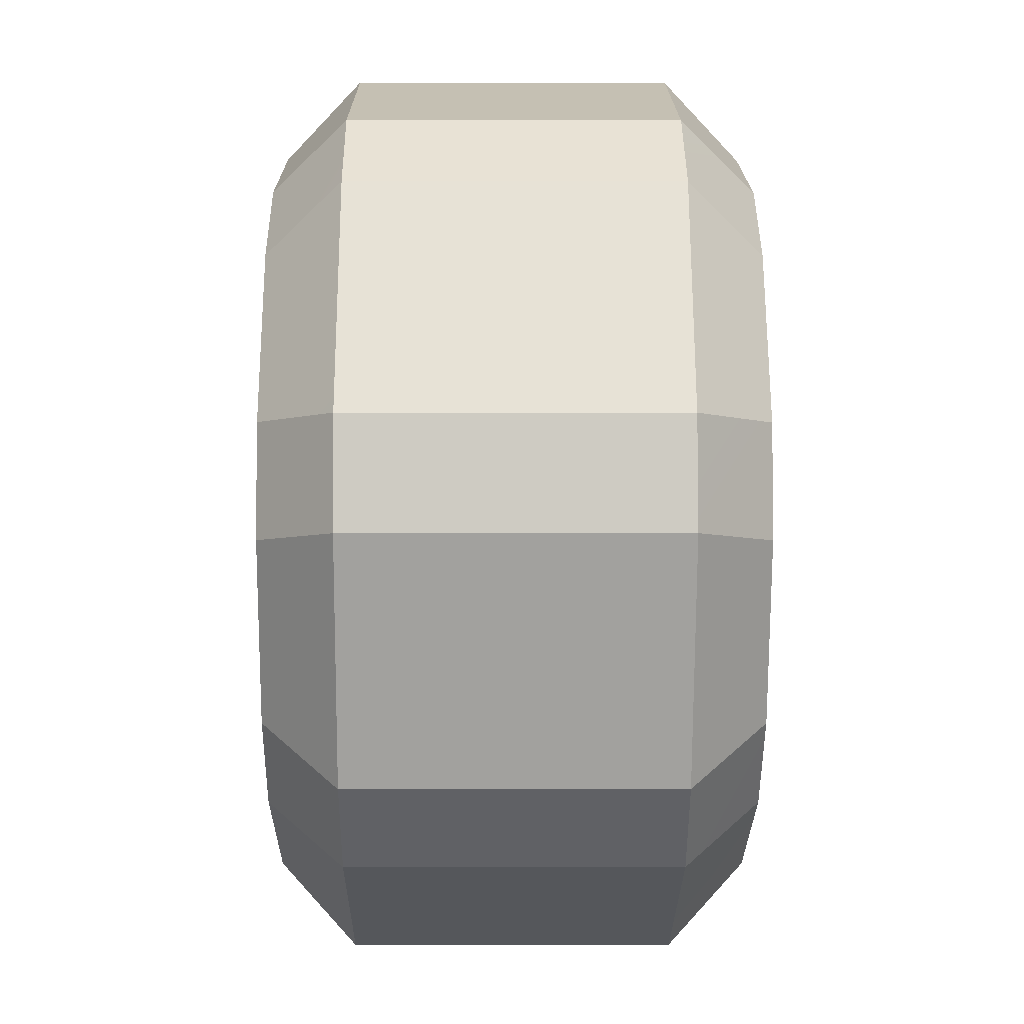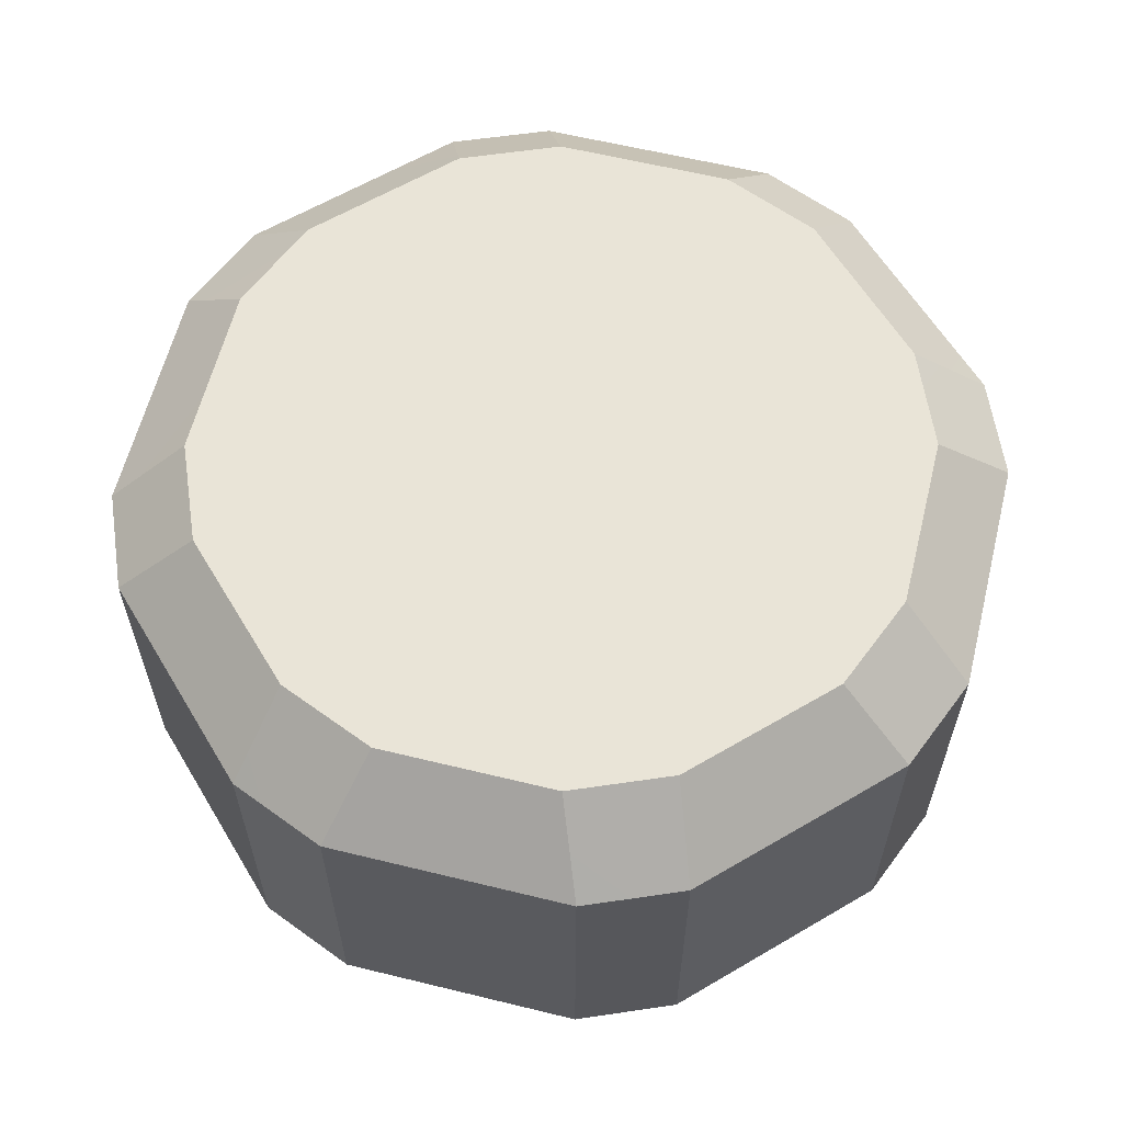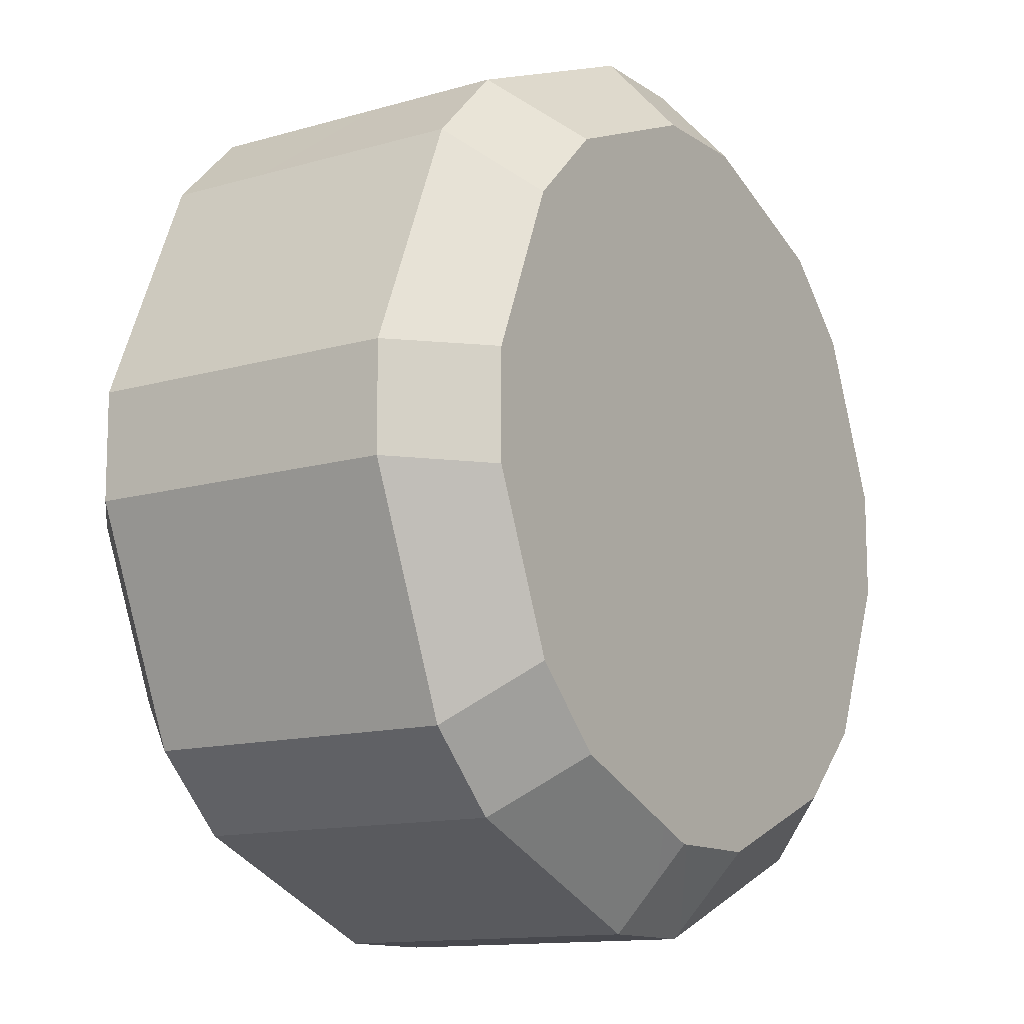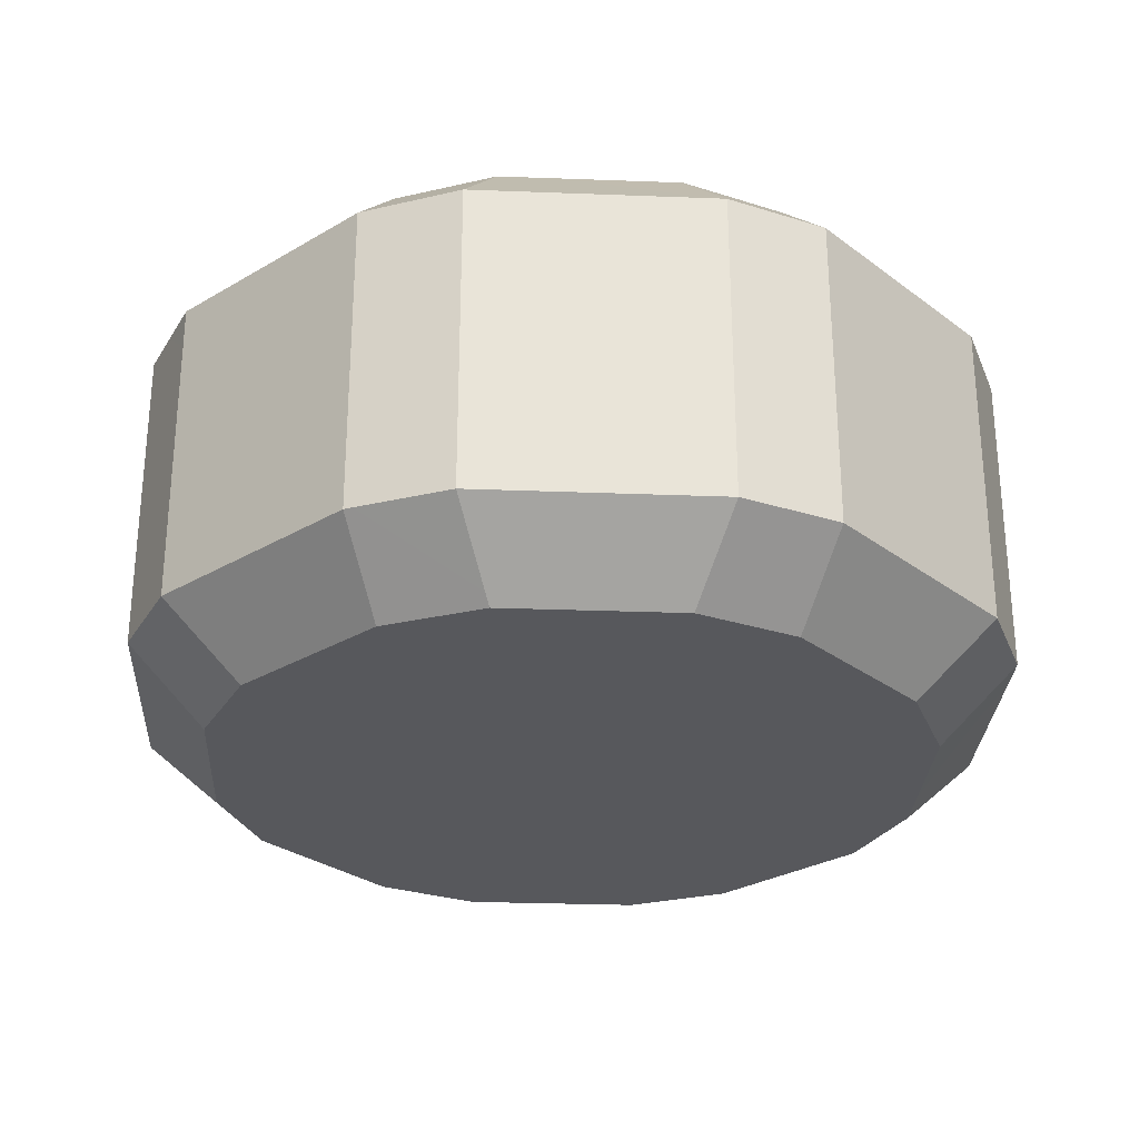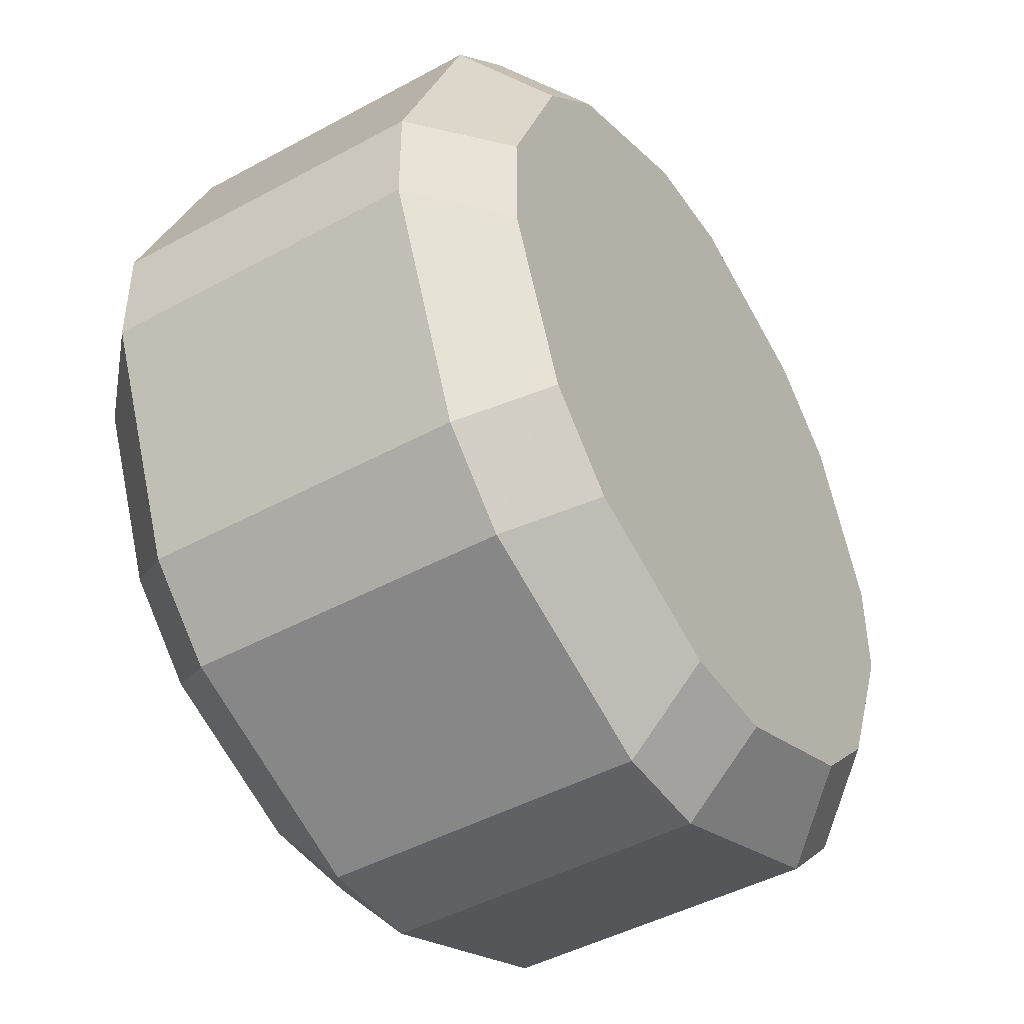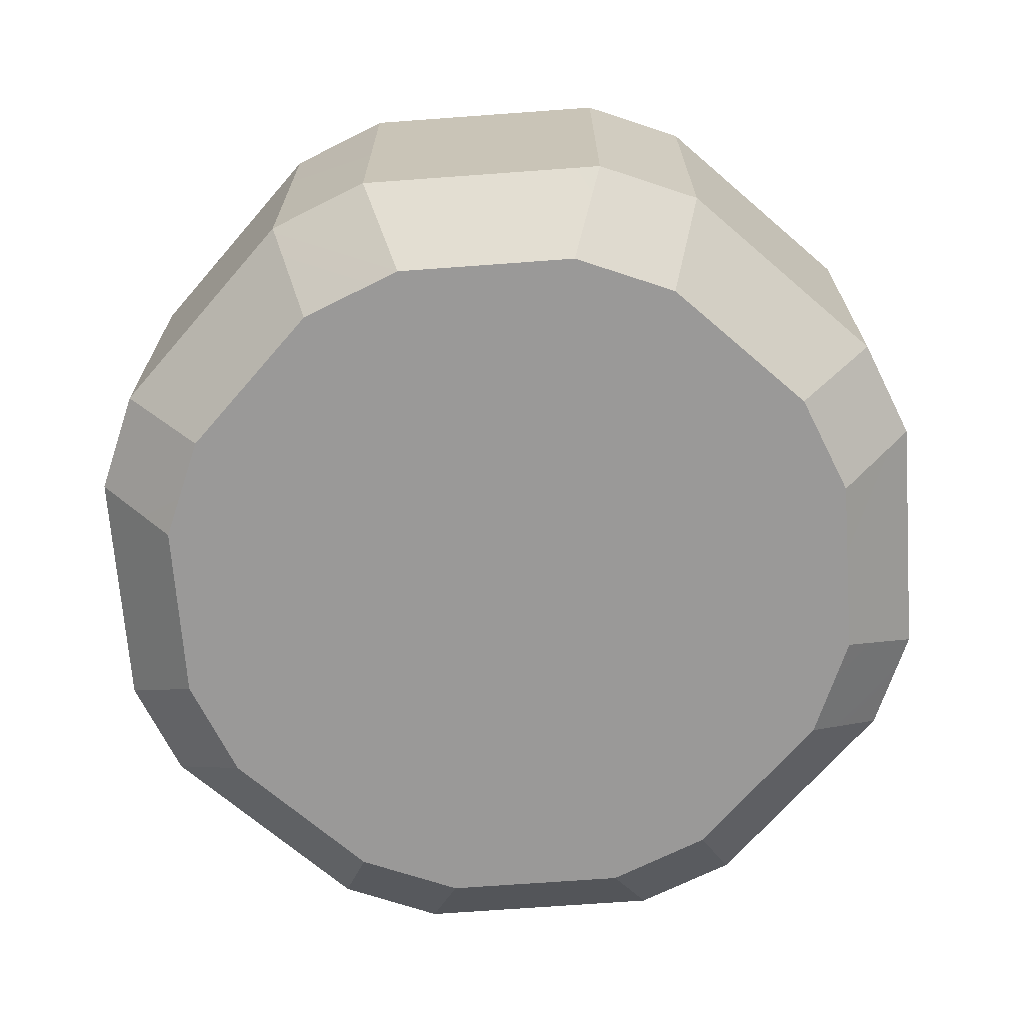
<metadata>
{"format":"obj","ext":"obj","renderer":"f3d","projection":"perspective","resolution":1024,"background":"white","views":[{"elev":-4.4,"azim":89.6,"up":"+Z"},{"elev":60.9,"azim":126.5,"up":"+Y"},{"elev":-12.7,"azim":124.0,"up":"+Z"},{"elev":-28.5,"azim":-25.7,"up":"+Y"},{"elev":-45.4,"azim":122.2,"up":"+Z"},{"elev":-69.1,"azim":-63.3,"up":"+Y"}]}
</metadata>
<code>
g default
v 0.2341 -0.25 -0.3152
v 0.297 -0.17 -0.377
v 0.3769 -0.1703 -0.2972
v 0.3152 -0.25 -0.2341
v -0.05735 -0.25 -0.3885
v -0.05658 -0.17 -0.4766
v 0.05633 -0.1703 -0.4767
v 0.05735 -0.25 -0.3885
v -0.3152 -0.25 -0.2341
v -0.377 -0.17 -0.297
v -0.2972 -0.1703 -0.3769
v -0.2341 -0.25 -0.3152
v -0.3885 -0.25 0.05735
v -0.4766 -0.17 0.05658
v -0.4767 -0.1703 -0.05633
v -0.3885 -0.25 -0.05735
v -0.2341 -0.25 0.3152
v -0.297 -0.17 0.377
v -0.3769 -0.1703 0.2972
v -0.3152 -0.25 0.2341
v 0.05735 -0.25 0.3885
v 0.05658 -0.17 0.4766
v -0.05633 -0.1703 0.4767
v -0.05735 -0.25 0.3885
v 0.3152 -0.25 0.2341
v 0.377 -0.17 0.297
v 0.2972 -0.1703 0.3769
v 0.2341 -0.25 0.3152
v 0.3885 -0.25 -0.05735
v 0.4766 -0.17 -0.05658
v 0.4767 -0.1703 0.05633
v 0.3885 -0.25 0.05735
v 0.3152 0.25 -0.2341
v 0.377 0.17 -0.297
v 0.2972 0.1703 -0.3769
v 0.2341 0.25 -0.3152
v 0.05735 0.25 -0.3885
v 0.05658 0.17 -0.4766
v -0.05633 0.1703 -0.4767
v -0.05735 0.25 -0.3885
v -0.2341 0.25 -0.3152
v -0.297 0.17 -0.377
v -0.3769 0.1703 -0.2972
v -0.3152 0.25 -0.2341
v -0.3885 0.25 -0.05735
v -0.4766 0.17 -0.05658
v -0.4767 0.1703 0.05633
v -0.3885 0.25 0.05735
v -0.3152 0.25 0.2341
v -0.377 0.17 0.297
v -0.2972 0.1703 0.3769
v -0.2341 0.25 0.3152
v -0.05735 0.25 0.3885
v -0.05658 0.17 0.4766
v 0.05633 0.1703 0.4767
v 0.05735 0.25 0.3885
v 0.2341 0.25 0.3152
v 0.297 0.17 0.377
v 0.3769 0.1703 0.2972
v 0.3152 0.25 0.2341
v 0.3885 0.25 0.05735
v 0.4766 0.17 0.05658
v 0.4767 0.1703 -0.05633
v 0.3885 0.25 -0.05735
v 0.1372 -0.25 0.05684
v 0.05684 -0.25 0.1372
v -0.05684 -0.25 0.1372
v -0.1372 -0.25 0.05684
v -0.1372 -0.25 -0.05684
v -0.05684 -0.25 -0.1372
v 0.05684 -0.25 -0.1372
v 0.1372 -0.25 -0.05684
v 0.1372 0.25 -0.05684
v 0.05684 0.25 -0.1372
v -0.05684 0.25 -0.1372
v -0.1372 0.25 -0.05684
v -0.1372 0.25 0.05684
v -0.05684 0.25 0.1372
v 0.05684 0.25 0.1372
v 0.1372 0.25 0.05684
g pCylinder1
f 1 4 71
f 71 4 72
f 1 8 2
f 2 8 7
f 3 2 34
f 34 2 35
f 3 30 4
f 4 30 29
f 5 8 70
f 70 8 71
f 5 12 6
f 6 12 11
f 7 6 38
f 38 6 39
f 9 12 69
f 69 12 70
f 9 16 10
f 10 16 15
f 11 10 42
f 42 10 43
f 13 16 68
f 68 16 69
f 13 20 14
f 14 20 19
f 15 14 46
f 46 14 47
f 17 20 67
f 67 20 68
f 17 24 18
f 18 24 23
f 19 18 50
f 50 18 51
f 21 24 66
f 66 24 67
f 21 28 22
f 22 28 27
f 23 22 54
f 54 22 55
f 25 28 65
f 65 28 66
f 25 32 26
f 26 32 31
f 27 26 58
f 58 26 59
f 29 32 72
f 72 32 65
f 31 30 62
f 62 30 63
f 33 36 73
f 73 36 74
f 33 64 34
f 34 64 63
f 35 38 36
f 36 38 37
f 37 40 74
f 74 40 75
f 39 42 40
f 40 42 41
f 41 44 75
f 75 44 76
f 43 46 44
f 44 46 45
f 45 48 76
f 76 48 77
f 47 50 48
f 48 50 49
f 49 52 77
f 77 52 78
f 51 54 52
f 52 54 53
f 53 56 78
f 78 56 79
f 55 58 56
f 56 58 57
f 57 60 79
f 79 60 80
f 59 62 60
f 60 62 61
f 61 64 80
f 80 64 73
f 7 38 2
f 2 38 35
f 11 42 6
f 6 42 39
f 15 46 10
f 10 46 43
f 19 50 14
f 14 50 47
f 23 54 18
f 18 54 51
f 27 58 22
f 22 58 55
f 31 62 26
f 26 62 59
f 3 34 30
f 30 34 63
f 8 1 71
f 12 5 70
f 16 9 69
f 20 13 68
f 24 17 67
f 28 21 66
f 32 25 65
f 4 29 72
f 36 37 74
f 40 41 75
f 44 45 76
f 48 49 77
f 52 53 78
f 56 57 79
f 60 61 80
f 64 33 73
f 2 3 1
f 1 3 4
f 6 7 5
f 5 7 8
f 10 11 9
f 9 11 12
f 14 15 13
f 13 15 16
f 18 19 17
f 17 19 20
f 22 23 21
f 21 23 24
f 26 27 25
f 25 27 28
f 30 31 29
f 29 31 32
f 34 35 33
f 33 35 36
f 38 39 37
f 37 39 40
f 42 43 41
f 41 43 44
f 46 47 45
f 45 47 48
f 50 51 49
f 49 51 52
f 54 55 53
f 53 55 56
f 58 59 57
f 57 59 60
f 62 63 61
f 61 63 64
f 65 66 72
f 66 67 72
f 67 68 72
f 68 69 72
f 69 70 72
f 70 71 72
f 73 74 80
f 74 75 80
f 75 76 80
f 76 77 80
f 77 78 80
f 78 79 80

</code>
